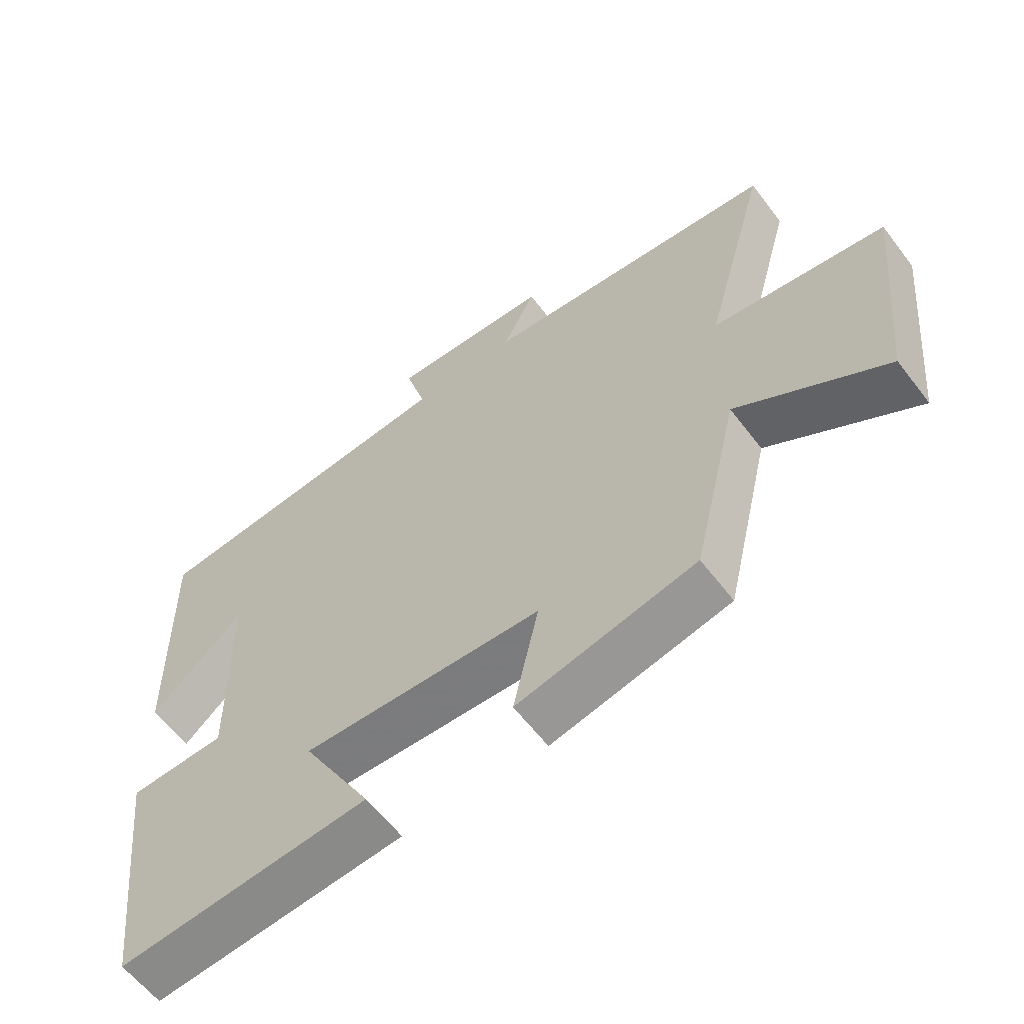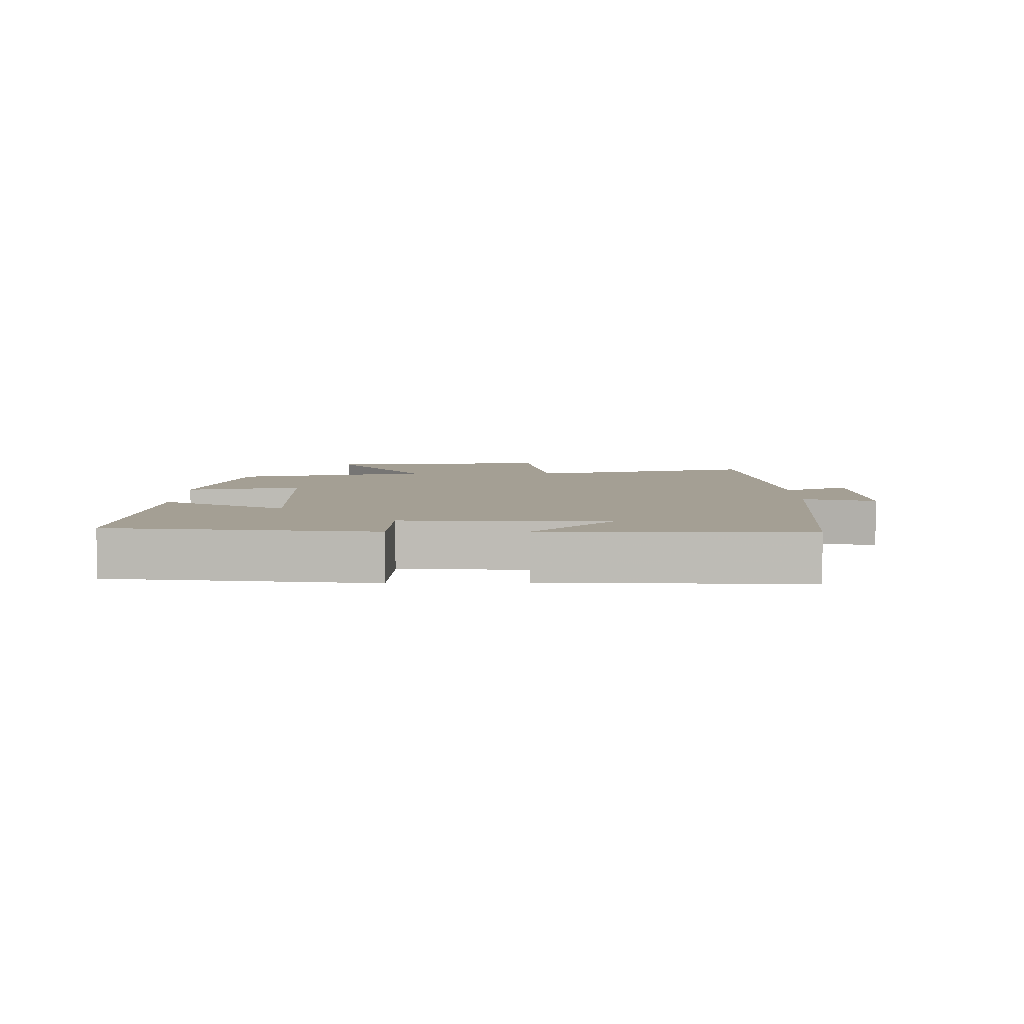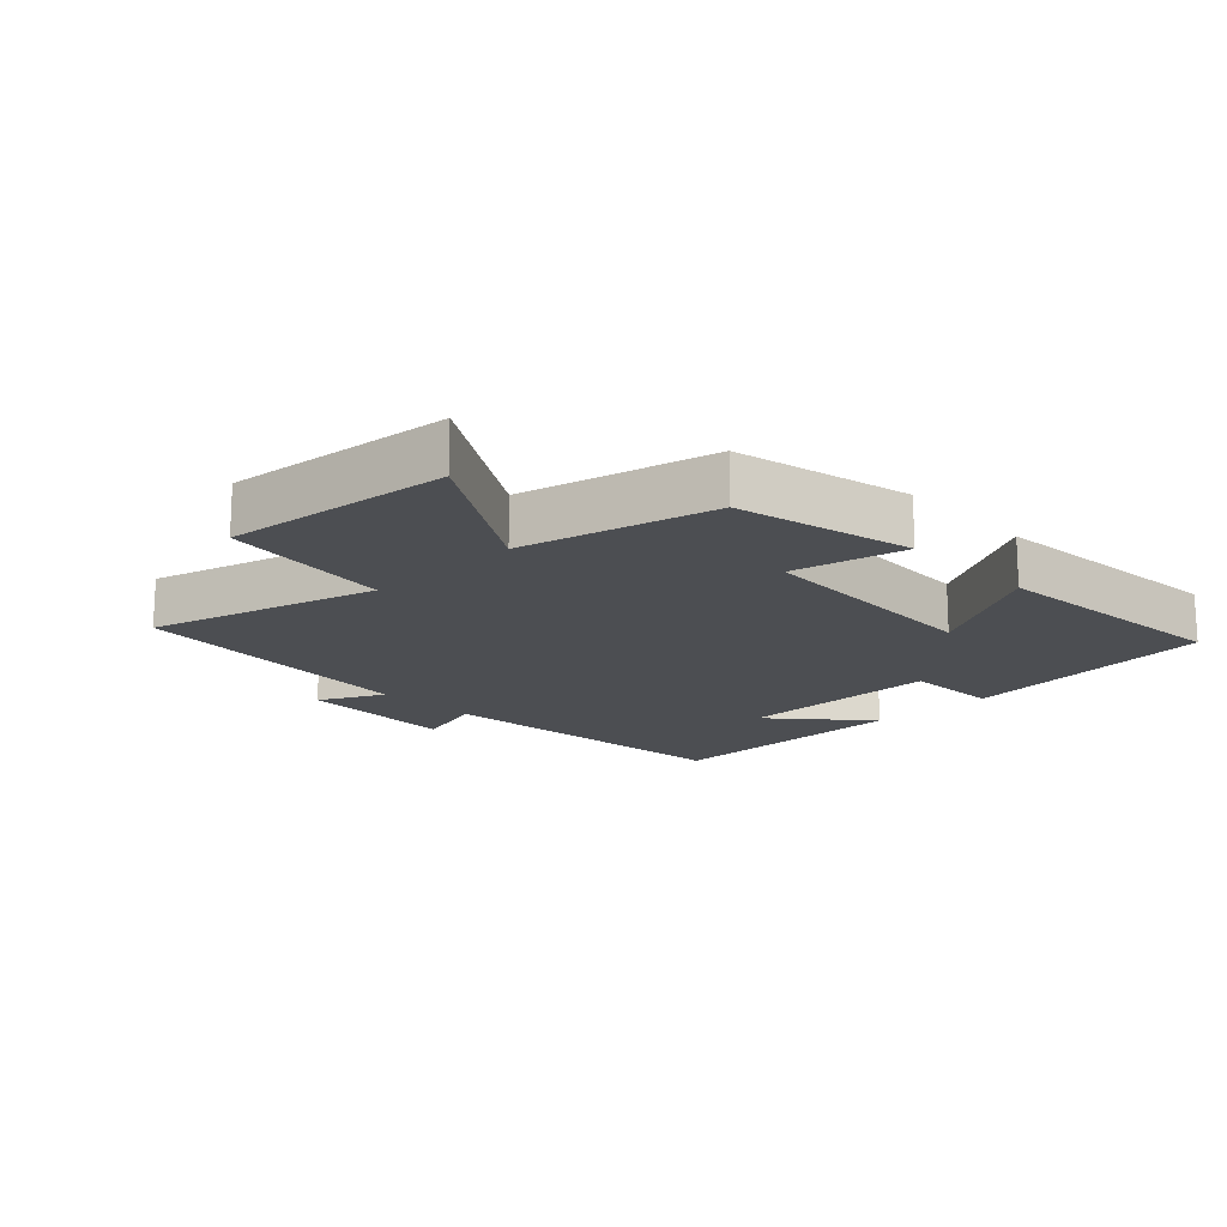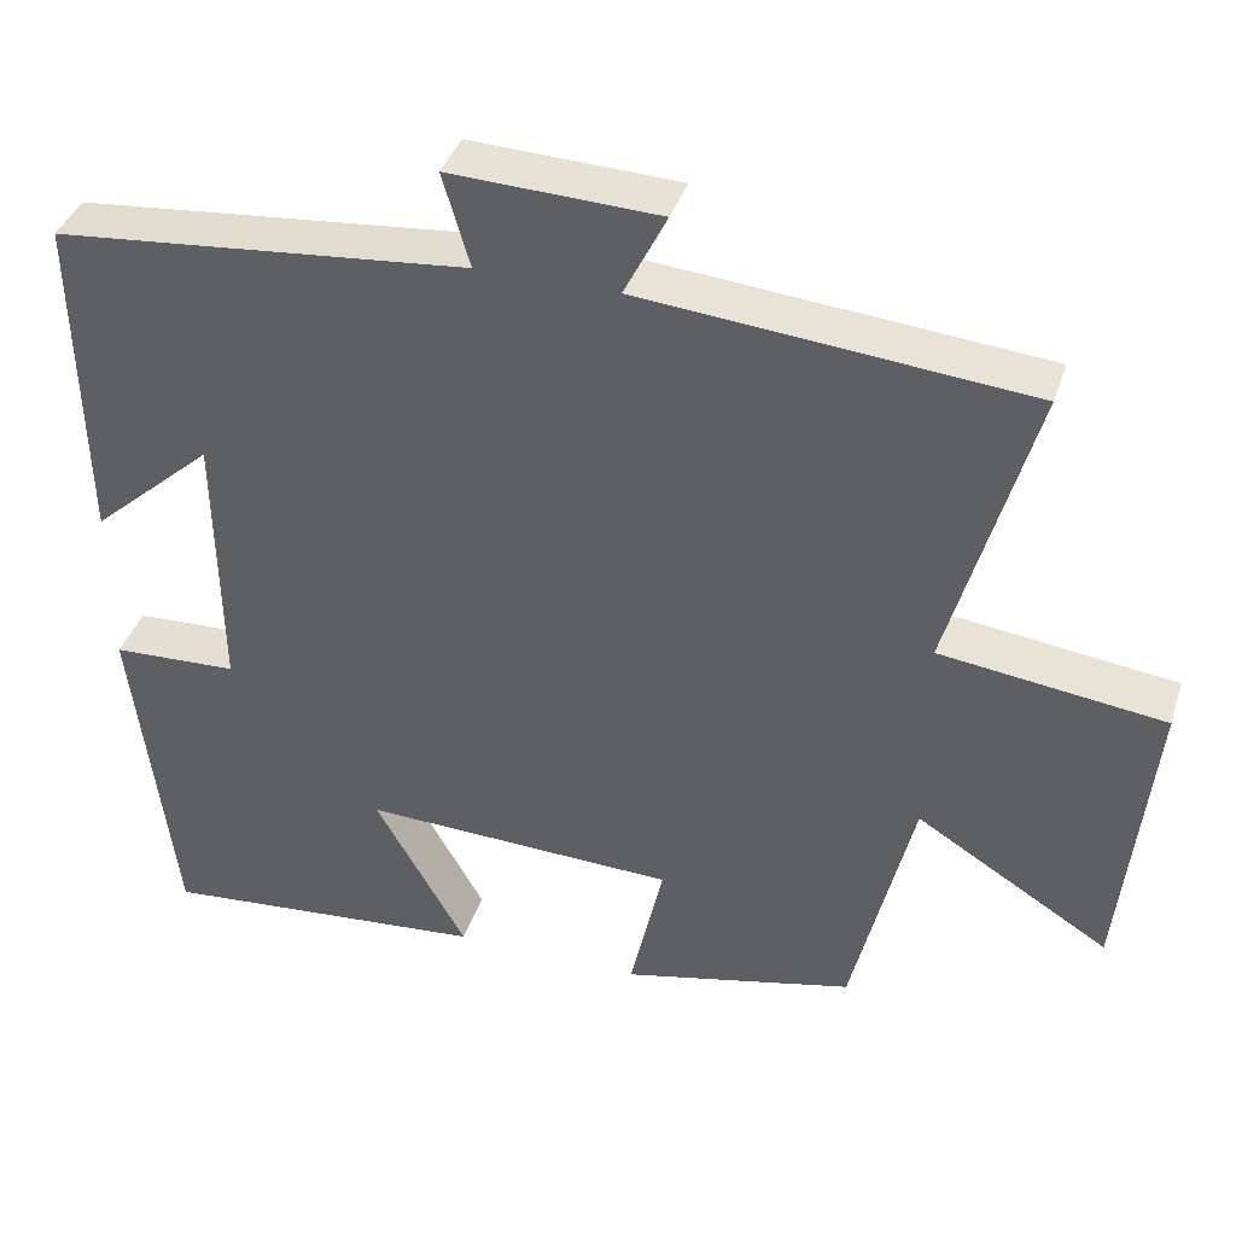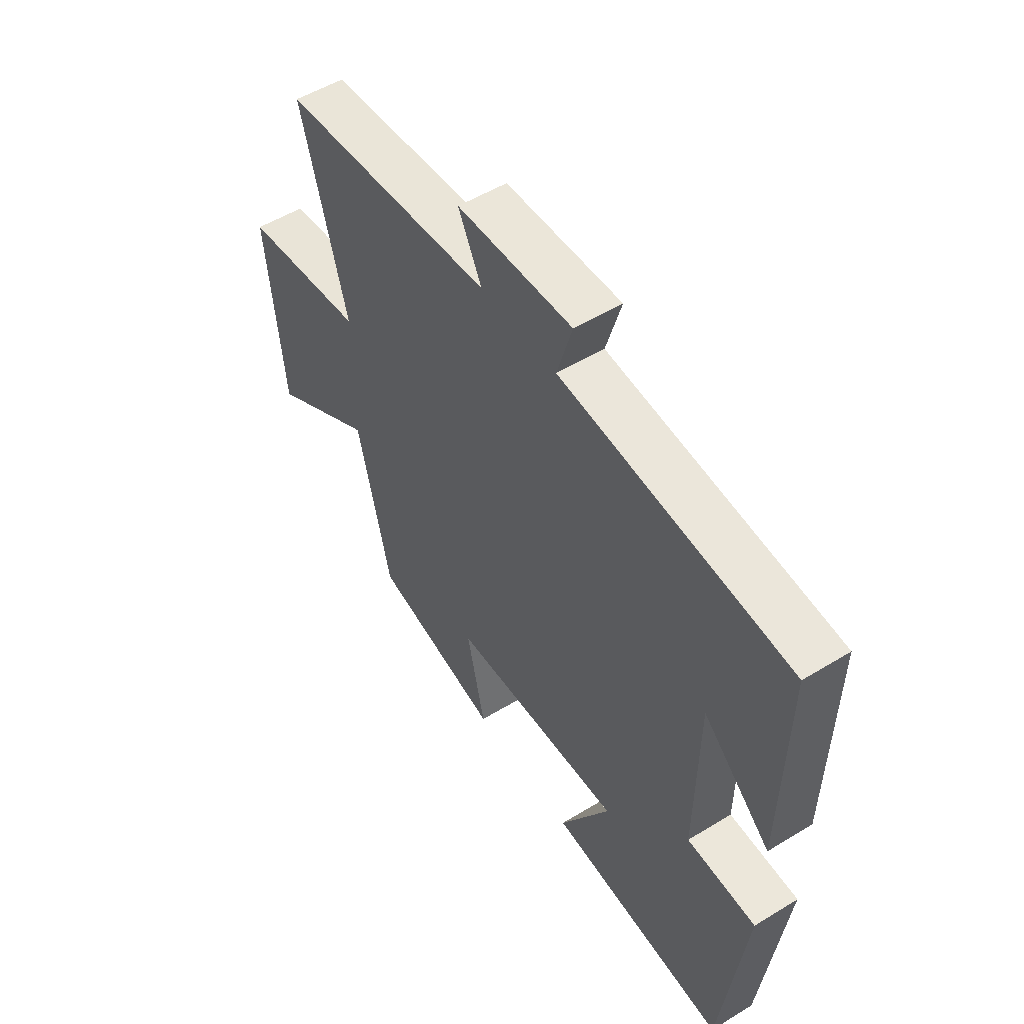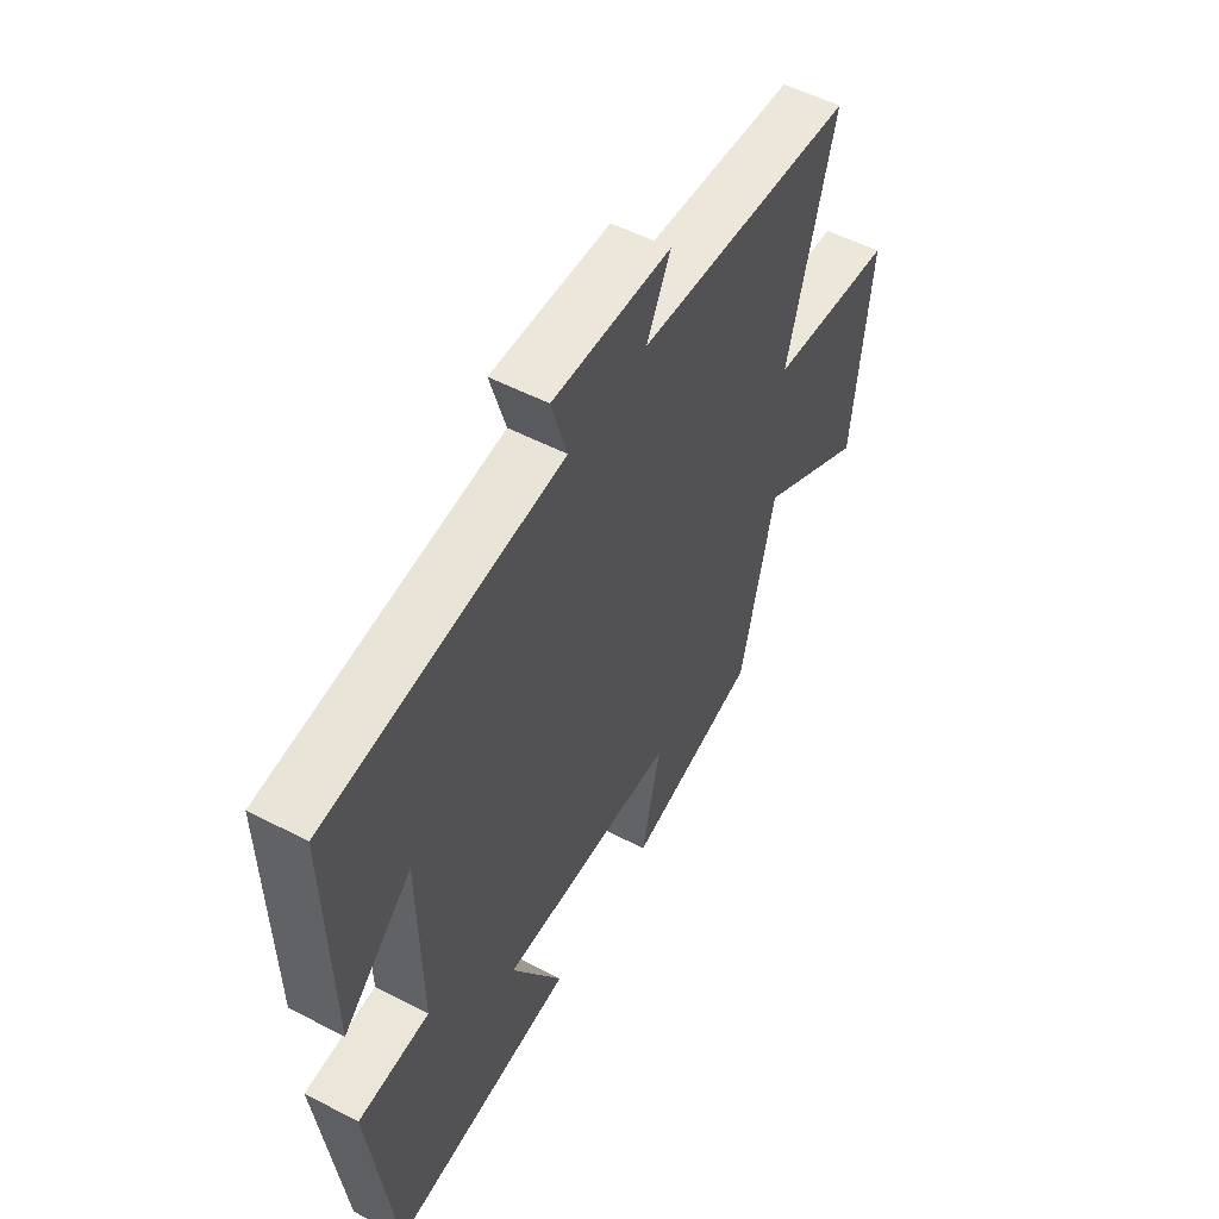
<metadata>
{"format":"obj","ext":"obj","renderer":"f3d","projection":"perspective","resolution":1024,"background":"white","views":[{"elev":-60.1,"azim":37.1,"up":"+Z"},{"elev":5.6,"azim":-90.2,"up":"+Y"},{"elev":-16.7,"azim":133.8,"up":"+Y"},{"elev":38.9,"azim":17.3,"up":"+Z"},{"elev":52.7,"azim":-123.3,"up":"+Z"},{"elev":53.6,"azim":-61.0,"up":"+Z"}]}
</metadata>
<code>
v -0.507 0.07 0.454
v -0.021 0.07 0.5
v -0.053 0.07 0.61
v 0.193 0.07 0.6
v 0.143 0.07 0.5
v 0.598 0.07 0.458
v 0.5 0.07 0.106
v 0.763 0.07 0.072
v 0.727 0.07 -0.28
v 0.5 0.07 -0.14
v 0.429 0.07 -0.438
v 0.156 0.07 -0.5
v 0.195 0.07 -0.325
v -0.173 0.07 -0.311
v -0.066 0.07 -0.5
v -0.452 0.07 -0.533
v -0.5 0.07 -0.135
v -0.352 0.07 -0.129
v -0.356 0.07 0.189
v -0.5 0.07 0.061
v -0.507 0 0.454
v -0.021 0 0.5
v -0.053 0 0.61
v 0.193 0 0.6
v 0.143 0 0.5
v 0.598 0 0.458
v 0.5 0 0.106
v 0.763 0 0.072
v 0.727 0 -0.28
v 0.5 0 -0.14
v 0.429 0 -0.438
v 0.156 0 -0.5
v 0.195 0 -0.325
v -0.173 0 -0.311
v -0.066 0 -0.5
v -0.452 0 -0.533
v -0.5 0 -0.135
v -0.352 0 -0.129
v -0.356 0 0.189
v -0.5 0 0.061
f 19 20 1 2
f 18 19 2
f 15 16 17 18
f 14 15 18
f 13 14 18 2
f 10 11 12 13
f 10 13 2
f 7 8 9 10
f 7 10 2 3
f 5 6 7
f 5 7 3
f 3 4 5
f 22 21 40 39
f 22 39 38
f 38 37 36 35
f 38 35 34
f 22 38 34 33
f 33 32 31 30
f 22 33 30
f 30 29 28 27
f 23 22 30 27
f 27 26 25
f 23 27 25
f 25 24 23
f 1 21 22 2
f 2 22 23 3
f 3 23 24 4
f 4 24 25 5
f 5 25 26 6
f 6 26 27 7
f 7 27 28 8
f 8 28 29 9
f 9 29 30 10
f 10 30 31 11
f 11 31 32 12
f 12 32 33 13
f 13 33 34 14
f 14 34 35 15
f 15 35 36 16
f 16 36 37 17
f 17 37 38 18
f 18 38 39 19
f 19 39 40 20
f 20 40 21 1

</code>
